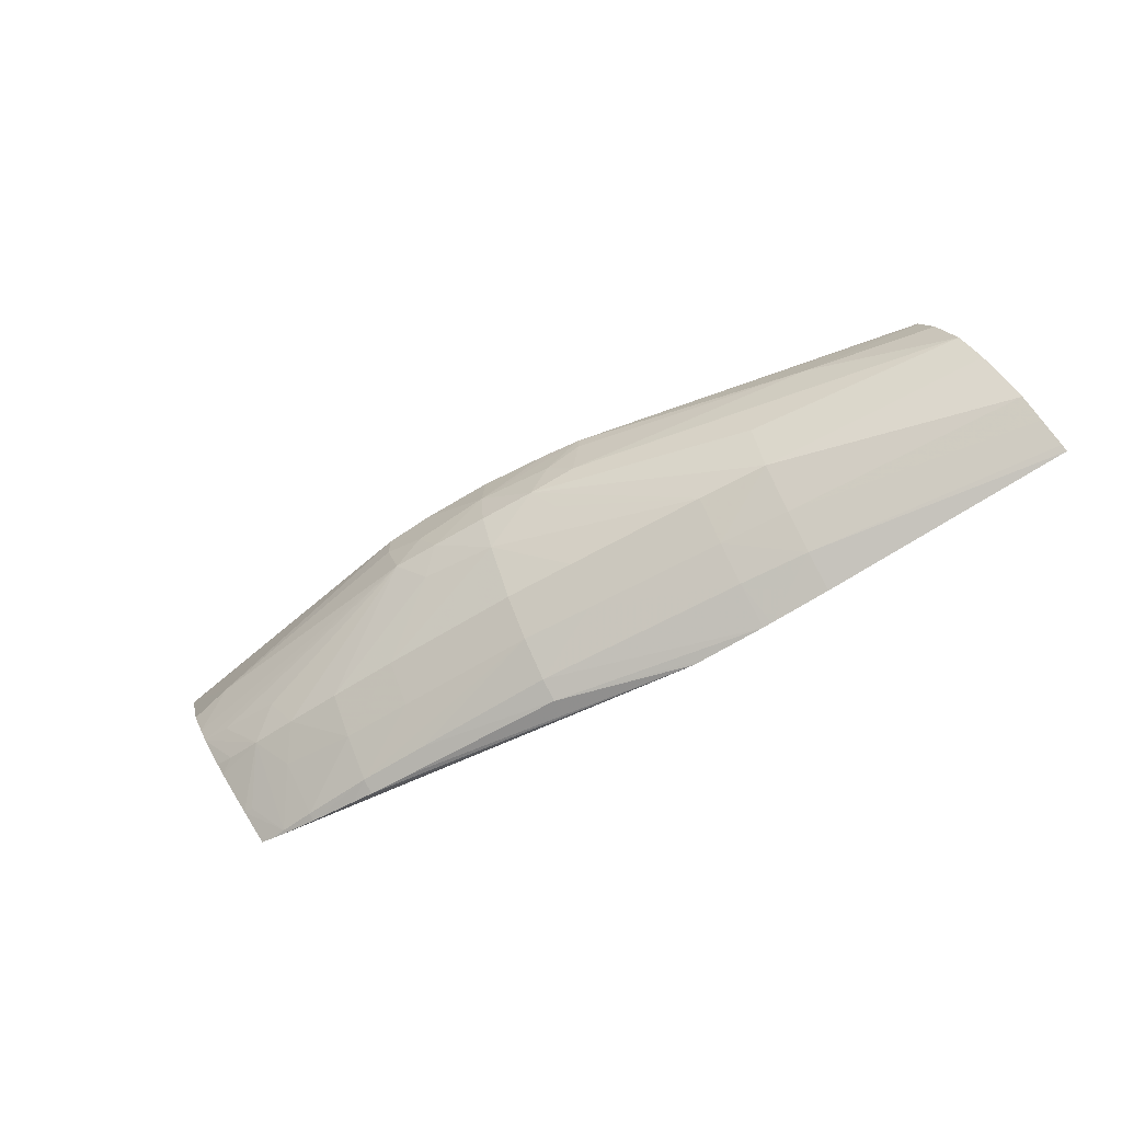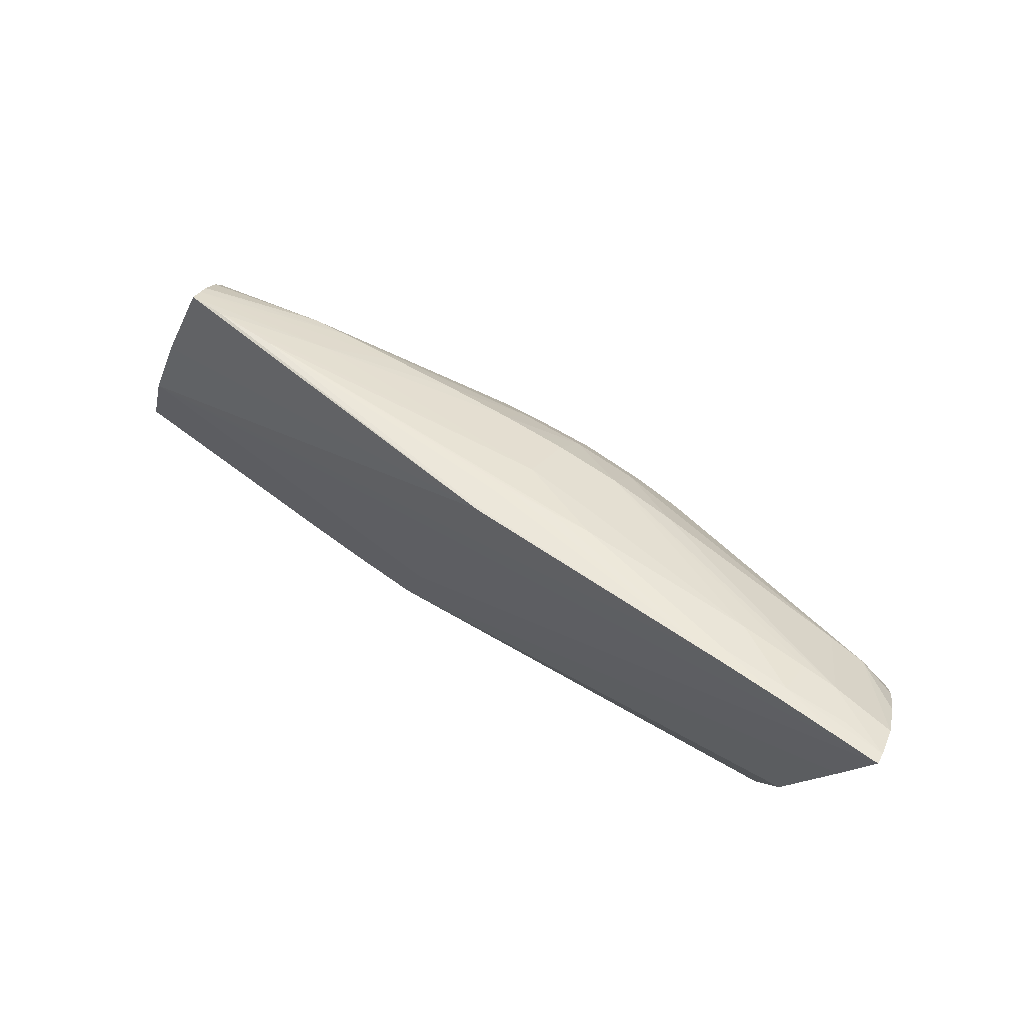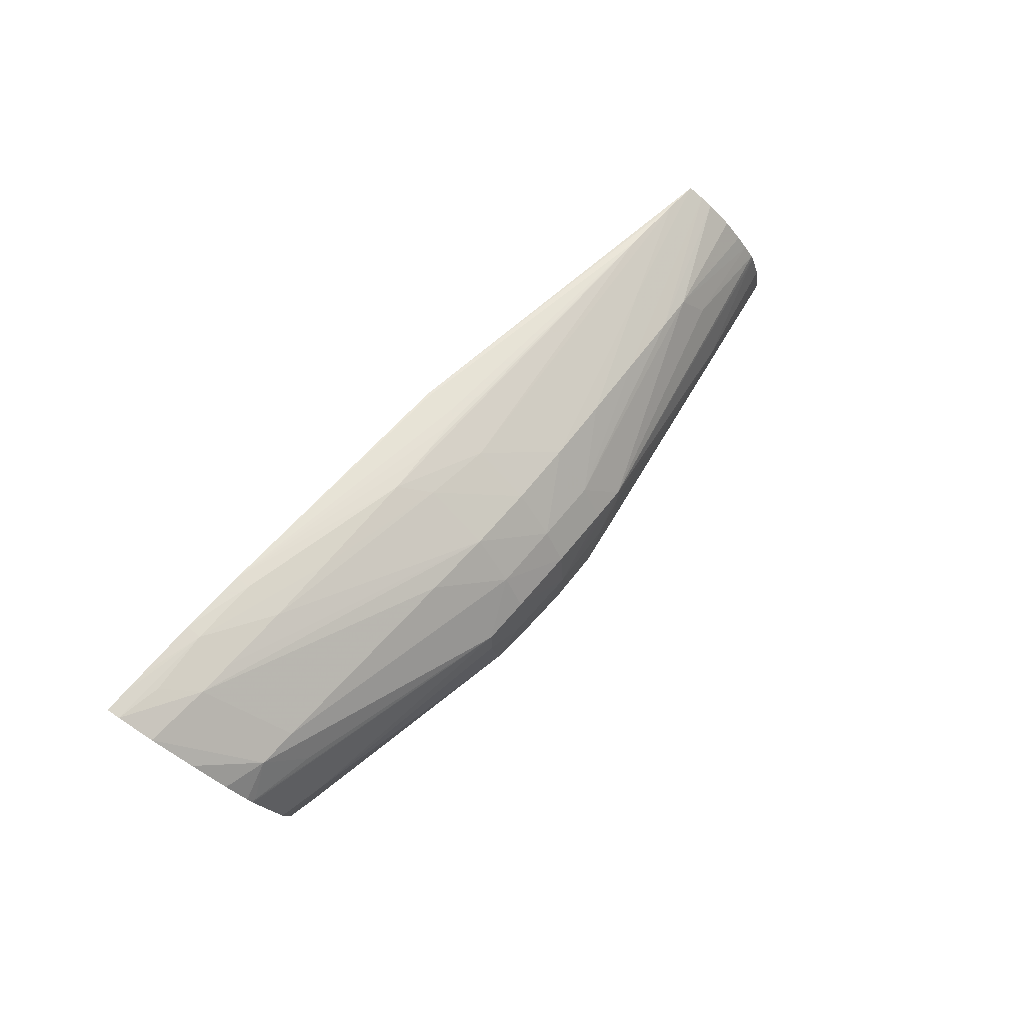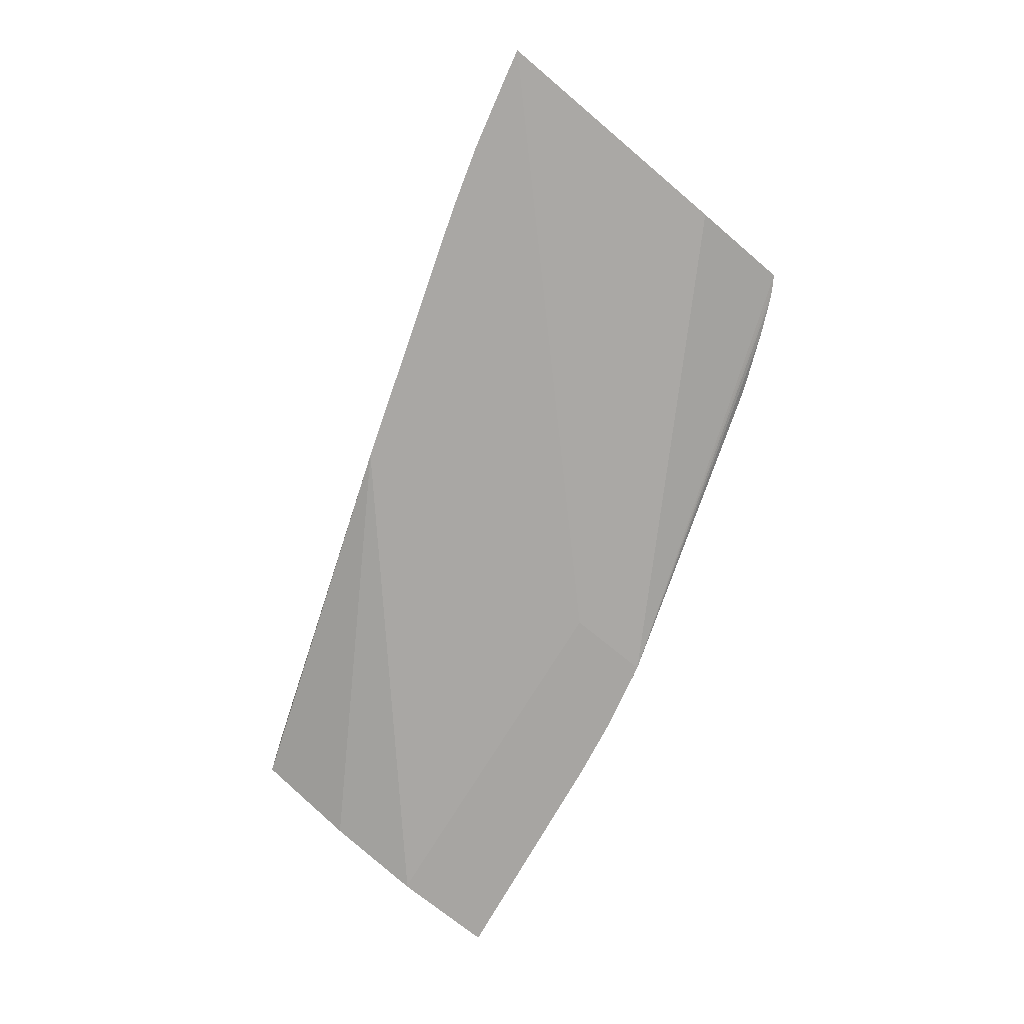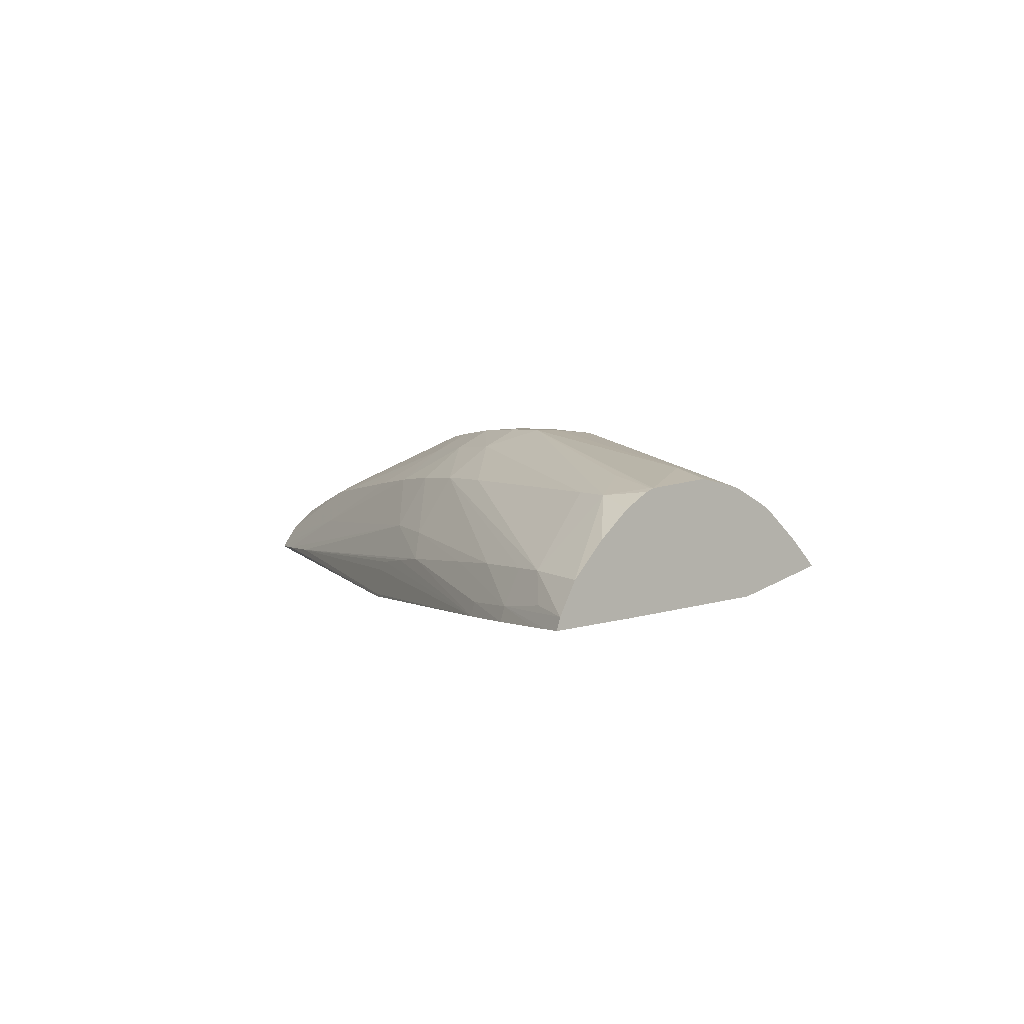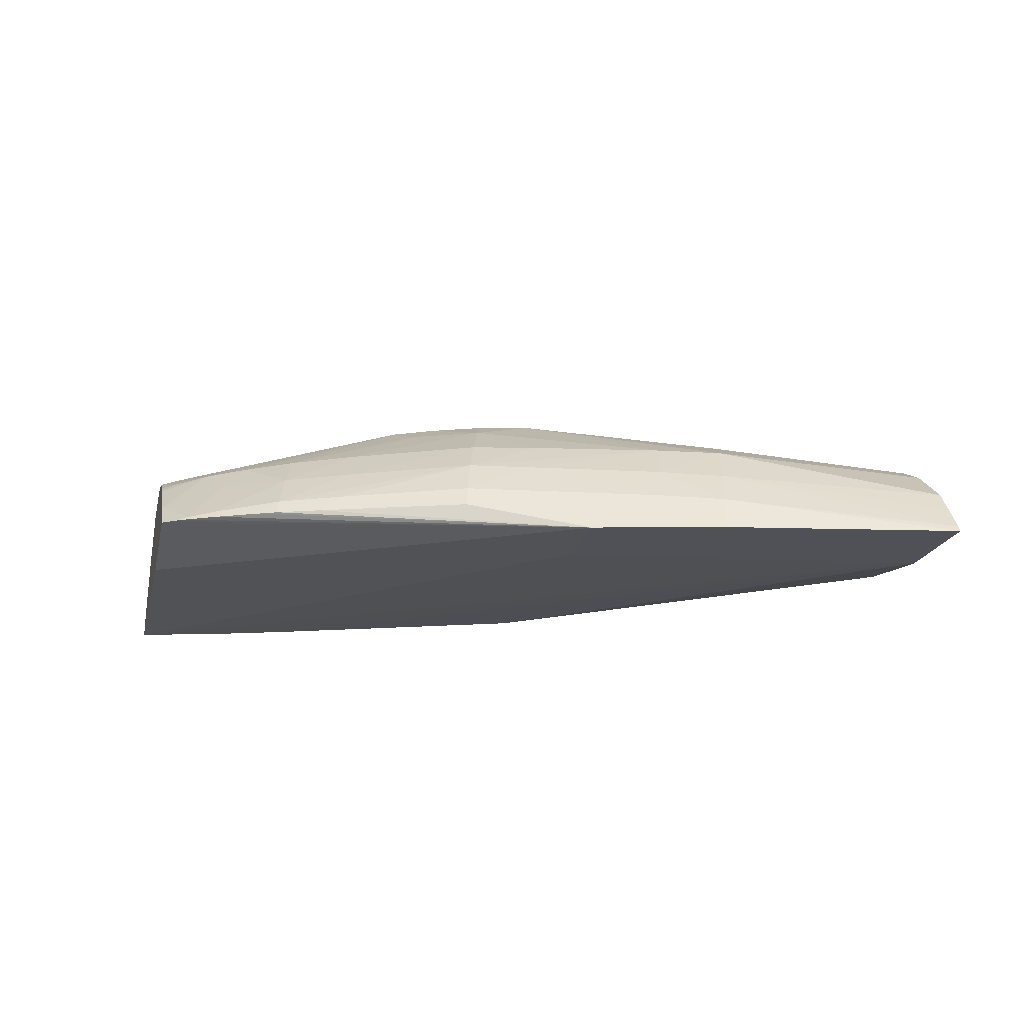
<metadata>
{"format":"obj","ext":"obj","renderer":"f3d","projection":"perspective","resolution":1024,"background":"white","views":[{"elev":-65.7,"azim":-149.6,"up":"+Z"},{"elev":62.9,"azim":35.5,"up":"+Z"},{"elev":60.5,"azim":128.2,"up":"+Z"},{"elev":-75.5,"azim":67.6,"up":"+Y"},{"elev":0.8,"azim":63.9,"up":"+Y"},{"elev":-16.4,"azim":-176.0,"up":"+Y"}]}
</metadata>
<code>
v -0.05597 0.169 0.02082
v -0.0555 0.1689 0.02228
v -0.05595 0.1691 0.02087
v -0.0525 0.1695 0.02062
v -0.05251 0.169 0.02037
v -0.05539 0.1689 0.02228
v -0.04385 0.1687 0.02577
v -0.04481 0.1687 0.02575
v -0.04883 0.1688 0.02552
v -0.05505 0.169 0.02367
v -0.05588 0.1694 0.02112
v -0.0525 0.17 0.02099
v -0.05154 0.17 0.02093
v -0.05154 0.1696 0.02057
v -0.05167 0.169 0.02029
v -0.0544 0.1689 0.02212
v -0.04232 0.1687 0.02574
v -0.0426 0.1687 0.02575
v -0.04295 0.1687 0.02575
v -0.04385 0.1689 0.02572
v -0.04481 0.1689 0.0257
v -0.04736 0.1694 0.02549
v -0.048 0.1694 0.02547
v -0.04866 0.1693 0.02545
v -0.04886 0.1692 0.02546
v -0.04883 0.1688 0.02552
v -0.05406 0.1694 0.02514
v -0.0546 0.1694 0.02509
v -0.05581 0.1697 0.02136
v -0.0525 0.1705 0.02147
v -0.05154 0.1705 0.02141
v -0.04962 0.1701 0.02086
v -0.05154 0.169 0.02028
v -0.04866 0.1697 0.02047
v -0.05015 0.1689 0.02142
v -0.04275 0.1688 0.02442
v -0.04234 0.1689 0.02568
v -0.04297 0.169 0.02566
v -0.04334 0.1694 0.02549
v -0.04385 0.1694 0.0255
v -0.04481 0.1694 0.02551
v -0.04577 0.1694 0.0255
v -0.04769 0.1698 0.02529
v -0.04866 0.1699 0.02521
v -0.05311 0.1693 0.02521
v -0.0525 0.1699 0.02496
v -0.05465 0.1696 0.02495
v -0.05561 0.1702 0.02199
v -0.05251 0.1708 0.02212
v -0.04942 0.1713 0.02252
v -0.04969 0.1711 0.02217
v -0.04866 0.1711 0.02202
v -0.04962 0.1706 0.02134
v -0.04866 0.1702 0.02083
v -0.04866 0.1694 0.02033
v -0.05069 0.169 0.02025
v -0.04673 0.1696 0.02051
v -0.05053 0.169 0.02025
v -0.04347 0.169 0.02218
v -0.04243 0.1693 0.02543
v -0.04331 0.1704 0.02454
v -0.04385 0.1704 0.02459
v -0.04673 0.1706 0.02475
v -0.0477 0.1706 0.02478
v -0.04866 0.1706 0.02477
v -0.0491 0.1706 0.02476
v -0.04962 0.1706 0.02474
v -0.05058 0.1705 0.0247
v -0.05154 0.1705 0.02465
v -0.05469 0.1697 0.02483
v -0.0525 0.1704 0.02459
v -0.05546 0.1704 0.02246
v -0.05006 0.1713 0.02272
v -0.04866 0.1714 0.02308
v -0.04866 0.1714 0.0225
v -0.04967 0.1714 0.02302
v -0.04966 0.1714 0.02306
v -0.04866 0.1706 0.02131
v -0.04786 0.1713 0.02255
v -0.0476 0.1711 0.02218
v -0.04673 0.1705 0.02141
v -0.04673 0.1701 0.02093
v -0.04577 0.1696 0.02054
v -0.04642 0.1694 0.02042
v -0.04577 0.1694 0.02045
v -0.04548 0.1694 0.02049
v -0.04481 0.1694 0.02058
v -0.0443 0.1693 0.02067
v -0.04412 0.1693 0.02071
v -0.04392 0.1693 0.02077
v -0.04259 0.1698 0.02496
v -0.04385 0.1706 0.02404
v -0.04704 0.1713 0.02362
v -0.04274 0.1702 0.02451
v -0.04286 0.1704 0.02415
v -0.04295 0.1705 0.02405
v -0.0477 0.1711 0.02416
v -0.04866 0.1711 0.02418
v -0.04919 0.1708 0.02449
v -0.04962 0.1711 0.02412
v -0.0548 0.17 0.0245
v -0.05307 0.1704 0.02455
v -0.05525 0.1705 0.02311
v -0.05347 0.1708 0.02308
v -0.05016 0.1713 0.02336
v -0.04969 0.1714 0.02306
v -0.0477 0.1714 0.02368
v -0.04755 0.1714 0.02367
v -0.0476 0.1714 0.02299
v -0.05016 0.1713 0.02358
v -0.04962 0.1713 0.02364
v -0.04947 0.1714 0.02365
v -0.04866 0.1714 0.0237
v -0.04722 0.1713 0.02261
v -0.04577 0.1705 0.02147
v -0.04577 0.17 0.02099
v -0.04481 0.1695 0.02063
v -0.04433 0.1694 0.02068
v -0.04381 0.1697 0.02116
v -0.04704 0.1713 0.0235
v -0.0429 0.1705 0.02403
v -0.04385 0.1707 0.02308
v -0.05491 0.1702 0.02416
v -0.05342 0.1705 0.02409
v -0.05499 0.1703 0.02392
v -0.0551 0.1704 0.0236
v -0.04704 0.1713 0.02325
v -0.05507 0.1704 0.02369
v -0.04334 0.1705 0.02265
v -0.04343 0.1705 0.02237
v -0.04385 0.1705 0.02226
v -0.04473 0.1706 0.02203
v -0.04499 0.1704 0.02156
v -0.04473 0.17 0.02121
v -0.04435 0.1703 0.02165
v -0.04395 0.1697 0.02112
v -0.04364 0.1701 0.02169
v -0.04321 0.1706 0.02306
v -0.05504 0.1704 0.02376
v -0.04358 0.1702 0.02187
v -0.04385 0.1703 0.02178
f 1 2 10
f 1 10 28
f 1 28 47
f 1 47 70
f 1 70 101
f 1 101 123
f 1 123 125
f 1 125 139
f 1 139 128
f 1 128 126
f 1 126 103
f 1 103 72
f 1 72 48
f 1 48 29
f 1 29 11
f 1 11 3
f 1 3 4
f 1 4 5
f 1 5 15
f 1 15 33
f 1 33 56
f 1 56 58
f 1 58 35
f 1 35 16
f 1 16 6
f 1 6 2
f 2 6 7
f 2 7 8
f 2 8 9
f 2 9 10
f 3 11 12
f 3 12 4
f 4 12 13
f 4 13 14
f 4 14 15
f 4 15 5
f 6 16 17
f 6 17 18
f 6 18 19
f 6 19 7
f 7 19 20
f 7 20 21
f 7 21 8
f 8 21 22
f 8 22 23
f 8 23 24
f 8 24 25
f 8 25 26
f 8 26 9
f 9 26 27
f 9 27 28
f 9 28 10
f 11 29 12
f 12 30 13
f 12 29 30
f 13 30 31
f 13 31 32
f 13 32 14
f 14 33 15
f 14 32 34
f 14 34 33
f 16 35 17
f 17 36 59
f 17 59 90
f 17 90 119
f 17 119 137
f 17 137 140
f 17 140 130
f 17 130 129
f 17 129 138
f 17 138 121
f 17 121 95
f 17 95 94
f 17 94 91
f 17 91 60
f 17 60 37
f 17 37 18
f 17 35 58
f 17 58 36
f 18 37 20
f 18 20 19
f 20 37 38
f 20 38 39
f 20 39 40
f 20 40 41
f 20 41 42
f 20 42 21
f 21 42 22
f 22 43 44
f 22 44 45
f 22 45 23
f 22 42 43
f 23 45 24
f 24 45 25
f 25 45 26
f 26 45 27
f 27 46 28
f 27 45 44
f 27 44 46
f 28 46 47
f 29 48 30
f 30 48 49
f 30 49 50
f 30 50 31
f 31 50 51
f 31 51 52
f 31 52 53
f 31 53 54
f 31 54 32
f 32 54 34
f 33 34 55
f 33 55 56
f 34 54 57
f 34 57 55
f 36 58 59
f 37 60 39
f 37 39 38
f 39 60 61
f 39 61 62
f 39 62 63
f 39 63 64
f 39 64 40
f 40 64 41
f 41 64 43
f 41 43 42
f 43 64 65
f 43 65 44
f 44 65 66
f 44 66 67
f 44 67 46
f 46 67 68
f 46 68 69
f 46 69 47
f 47 69 71
f 47 71 70
f 48 72 49
f 49 72 73
f 49 73 50
f 50 74 75
f 50 75 52
f 50 52 51
f 50 73 76
f 50 76 77
f 50 77 74
f 52 78 53
f 52 75 79
f 52 79 80
f 52 80 81
f 52 81 78
f 53 78 54
f 54 78 82
f 54 82 83
f 54 83 57
f 55 57 84
f 55 84 58
f 55 58 56
f 57 83 85
f 57 85 84
f 58 84 85
f 58 85 86
f 58 86 87
f 58 87 88
f 58 88 89
f 58 89 90
f 58 90 59
f 60 91 61
f 61 92 93
f 61 93 62
f 61 91 94
f 61 94 95
f 61 95 96
f 61 96 92
f 62 93 97
f 62 97 63
f 63 97 64
f 64 97 98
f 64 98 65
f 65 98 66
f 66 99 67
f 66 98 99
f 67 99 100
f 67 100 68
f 68 100 69
f 69 100 71
f 70 71 102
f 70 102 101
f 71 100 102
f 72 103 104
f 72 104 73
f 73 104 105
f 73 105 106
f 73 106 76
f 74 107 108
f 74 108 93
f 74 93 109
f 74 109 79
f 74 79 75
f 74 77 110
f 74 110 111
f 74 111 112
f 74 112 113
f 74 113 107
f 76 106 77
f 77 106 110
f 78 81 82
f 79 109 114
f 79 114 80
f 80 114 115
f 80 115 81
f 81 115 116
f 81 116 82
f 82 116 83
f 83 117 87
f 83 87 86
f 83 86 85
f 83 116 117
f 87 117 118
f 87 118 88
f 88 118 89
f 89 118 90
f 90 118 119
f 92 96 93
f 93 120 109
f 93 108 107
f 93 107 97
f 93 96 121
f 93 121 122
f 93 122 120
f 95 121 96
f 97 107 113
f 97 113 98
f 98 113 100
f 98 100 99
f 100 112 111
f 100 111 110
f 100 110 102
f 100 113 112
f 101 102 123
f 102 110 124
f 102 124 125
f 102 125 123
f 103 126 104
f 104 126 110
f 104 110 105
f 105 110 106
f 109 120 127
f 109 127 114
f 110 126 128
f 110 128 124
f 114 127 122
f 114 122 129
f 114 129 130
f 114 130 131
f 114 131 132
f 114 132 133
f 114 133 115
f 115 133 116
f 116 133 134
f 116 134 117
f 117 134 118
f 118 134 135
f 118 135 136
f 118 136 119
f 119 136 135
f 119 135 137
f 120 122 127
f 121 138 122
f 122 138 129
f 124 128 139
f 124 139 125
f 130 140 141
f 130 141 135
f 130 135 131
f 131 135 132
f 132 135 133
f 133 135 134
f 135 141 137
f 137 141 140

</code>
